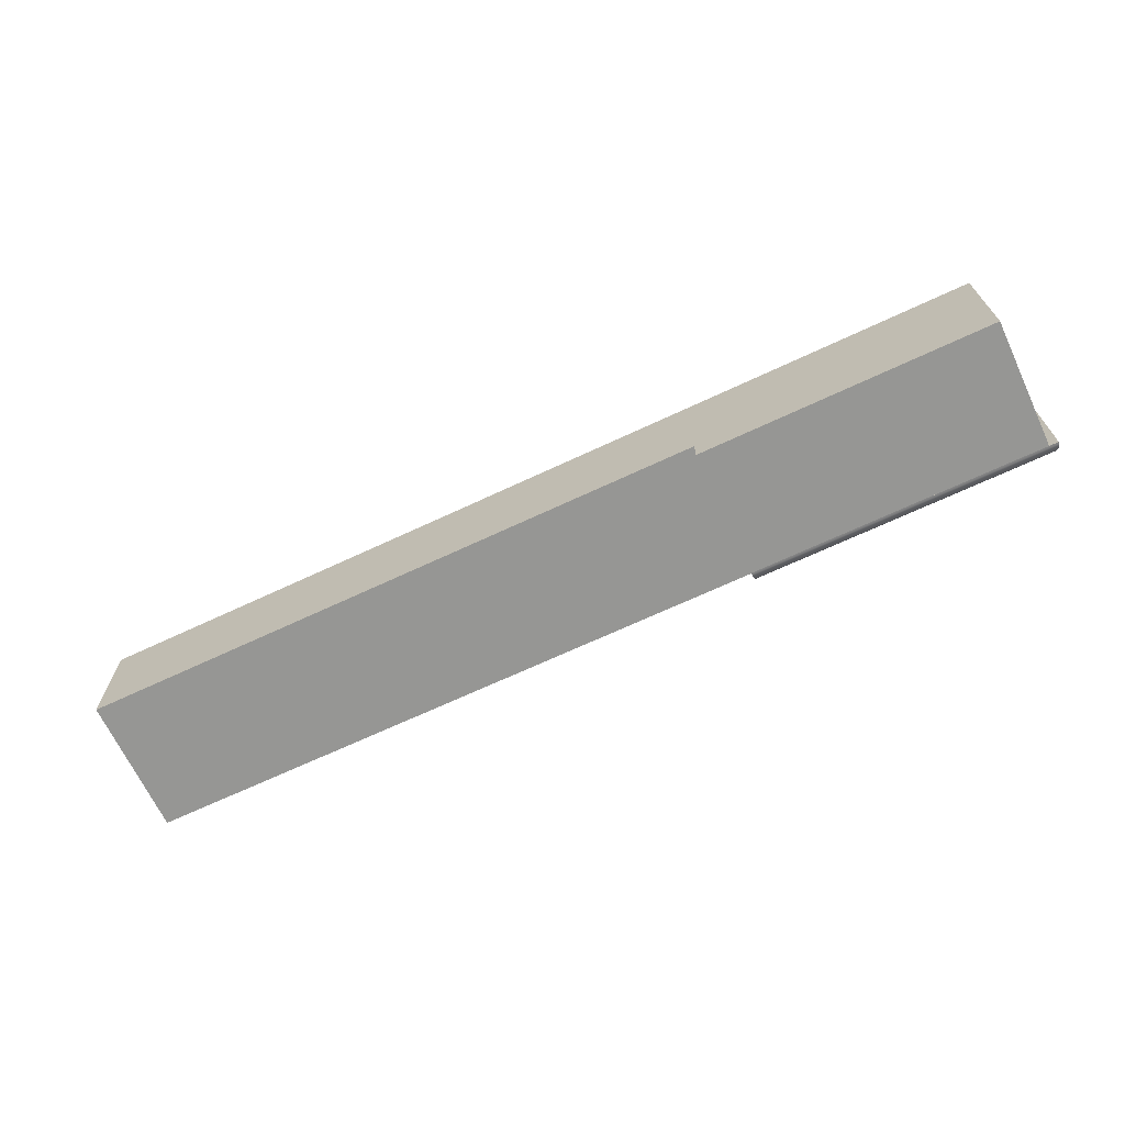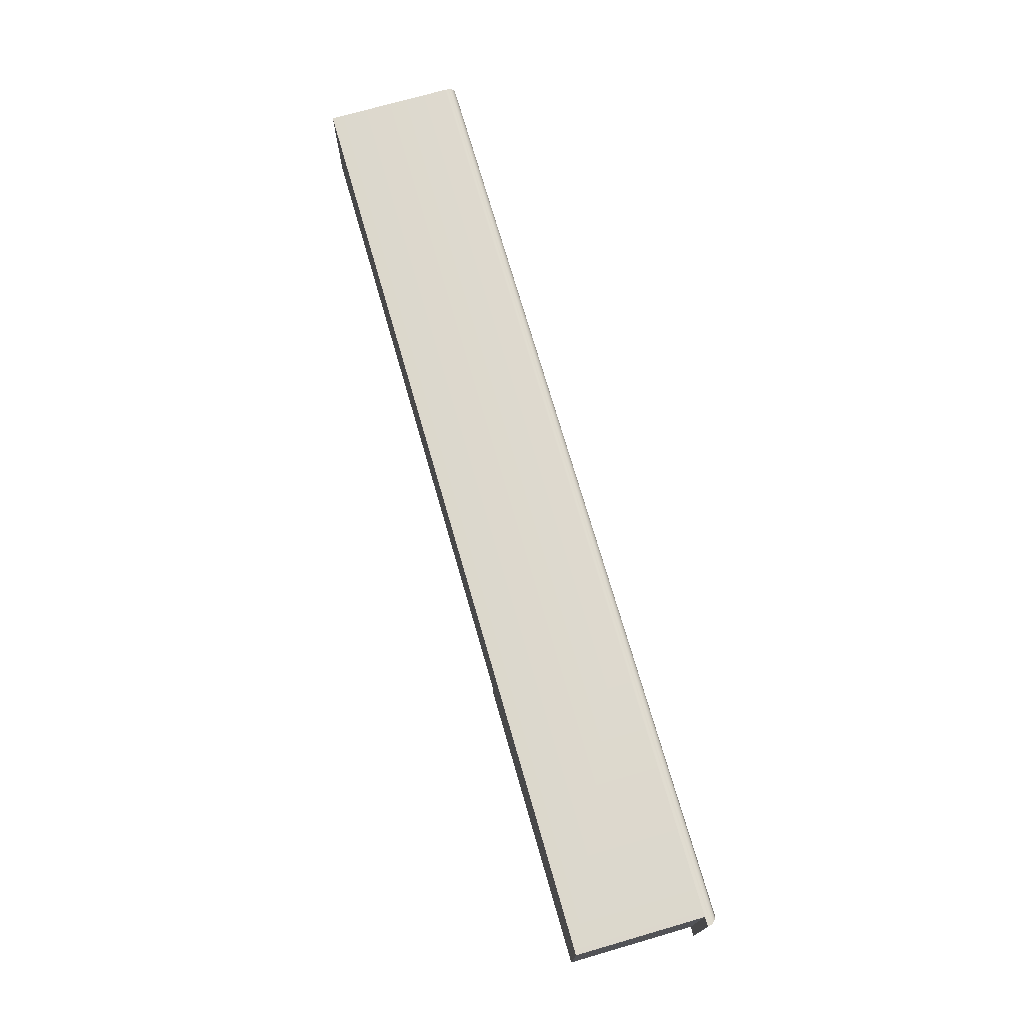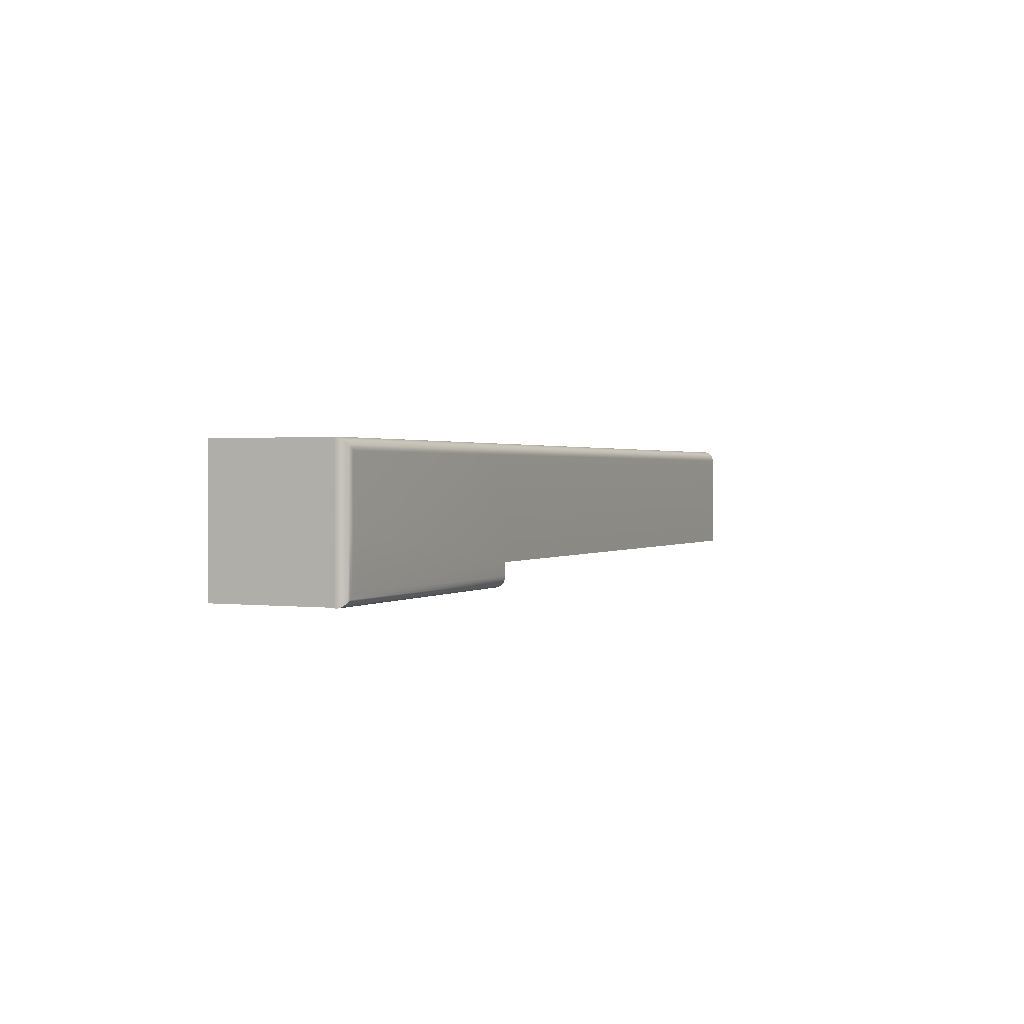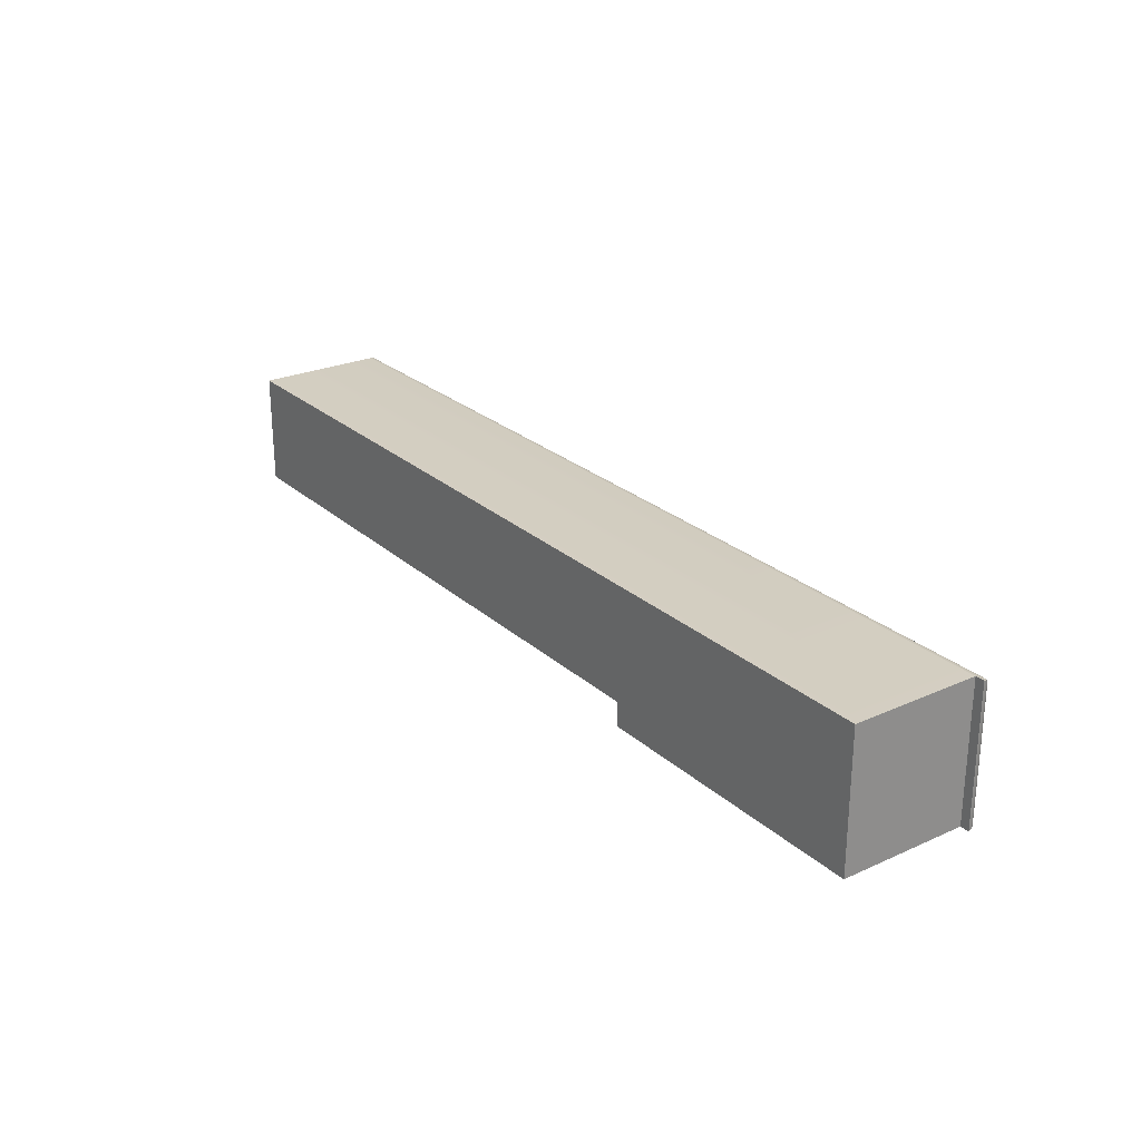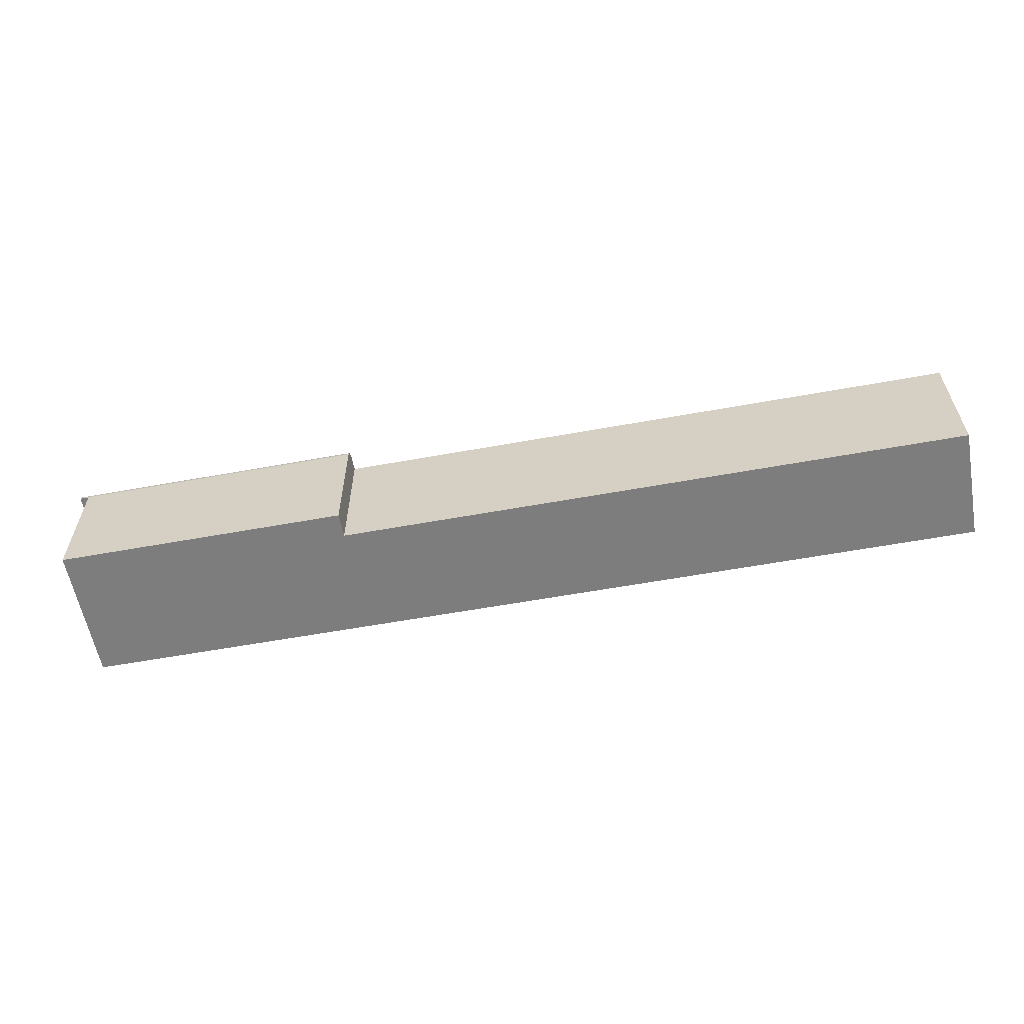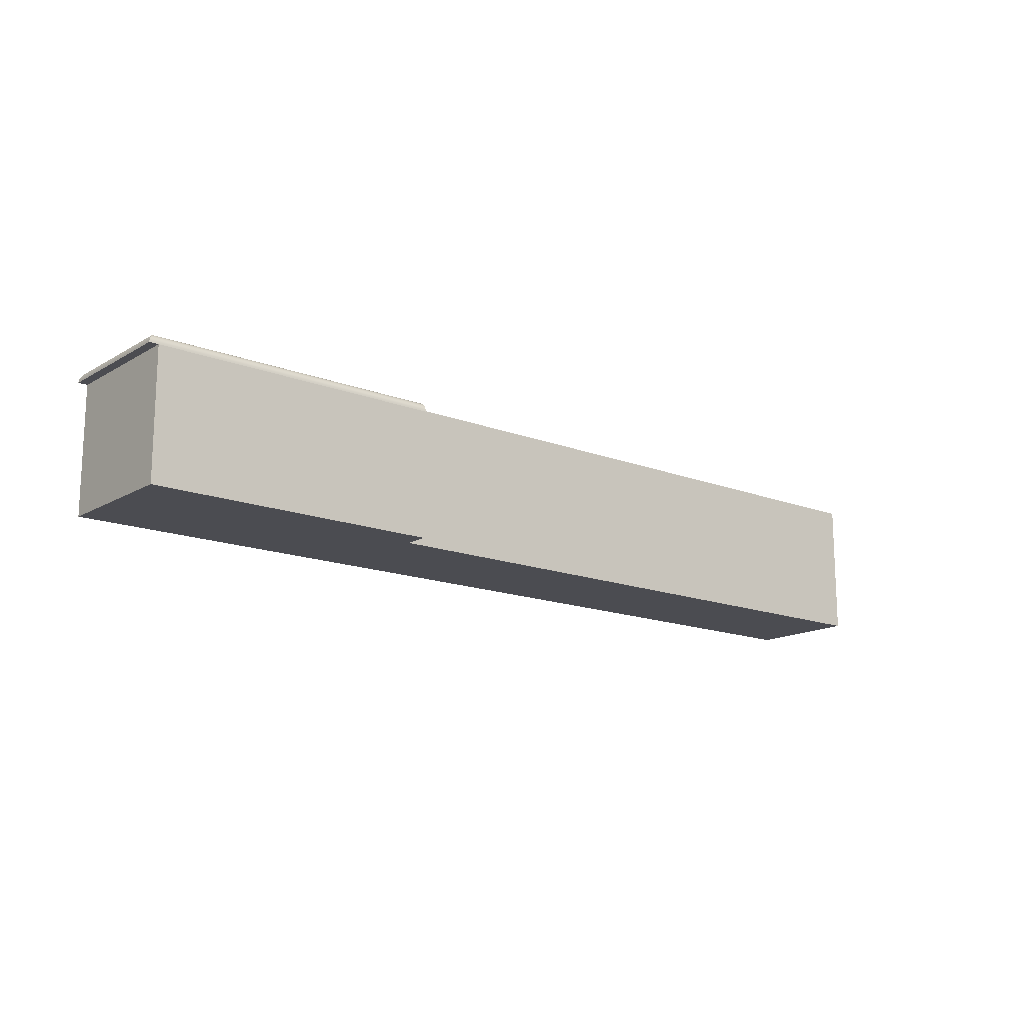
<metadata>
{"format":"obj","ext":"obj","renderer":"f3d","projection":"perspective","resolution":1024,"background":"white","views":[{"elev":-67.7,"azim":25.2,"up":"+Z"},{"elev":72.8,"azim":73.9,"up":"+Z"},{"elev":1.1,"azim":114.7,"up":"+Z"},{"elev":25.4,"azim":54.2,"up":"+Z"},{"elev":-59.2,"azim":-169.4,"up":"+Y"},{"elev":-15.3,"azim":140.6,"up":"+Y"}]}
</metadata>
<code>
o Key.088
v -0.007517 -0.02382 -0.001177
v 0.09754 -0.02382 -0.001177
v -0.007517 -0.02382 -0.02002
v -0.007517 -0.002617 -0.001177
v -0.007517 -0.002267 -0.001213
v 0.09754 -0.002617 -0.001177
v 0.146 -0.002617 -0.001177
v 0.09754 -0.002267 -0.001213
v 0.1475 -0.002617 -0.001177
v 0.1474 -0.002267 -0.001213
v 0.1475 -0.002617 -0.01366
v 0.1474 -0.002267 -0.01366
v 0.1475 -0.002617 -0.0241
v 0.146 -0.002617 -0.01366
v 0.146 -0.002617 -0.0241
v 0.146 -0.02382 -0.01366
v 0.146 -0.02382 -0.001177
v 0.146 -0.02382 -0.0241
v 0.09754 -0.02382 -0.0241
v 0.09754 -0.02382 -0.02002
v 0.09754 -0.002617 -0.0241
v 0.09754 -0.002267 -0.02407
v 0.09754 -0.001931 -0.02396
v 0.1474 -0.002267 -0.02407
v 0.1473 -0.001931 -0.02396
v 0.1472 -0.001621 -0.02379
v 0.1473 -0.001931 -0.01366
v 0.1472 -0.001621 -0.01366
v 0.1473 -0.001931 -0.00132
v 0.1472 -0.001621 -0.001492
v 0.09754 -0.001931 -0.001319
v 0.09754 -0.001621 -0.001492
v -0.007517 -0.001931 -0.001319
v -0.007517 -0.00162 -0.001492
v -0.007517 -0.001349 -0.001724
v -0.007517 -0.001126 -0.002007
v 0.09754 -0.001349 -0.001725
v 0.09754 -0.001126 -0.002008
v 0.147 -0.001349 -0.001725
v 0.1467 -0.001126 -0.002008
v 0.147 -0.001349 -0.01366
v 0.1467 -0.001126 -0.01366
v 0.147 -0.001349 -0.02356
v 0.1467 -0.001126 -0.02327
v 0.09754 -0.001349 -0.02356
v 0.09754 -0.001126 -0.02327
v 0.09754 -0.001621 -0.02379
v 0.09754 -0.00096 -0.02295
v 0.09754 -0.000858 -0.0226
v 0.1464 -0.00096 -0.02295
v 0.146 -0.000858 -0.0226
v 0.1464 -0.00096 -0.01366
v 0.146 -0.000858 -0.01366
v 0.1464 -0.00096 -0.002331
v 0.146 -0.000858 -0.002682
v 0.09754 -0.00096 -0.002331
v 0.09754 -0.000858 -0.002682
v -0.007517 -0.00096 -0.002331
v -0.007517 -0.000858 -0.002681
v -0.007517 -0.000823 -0.003046
v 0.09754 -0.000823 -0.003046
v -0.007517 -0.000823 -0.02002
v 0.09754 -0.000823 -0.02002
v 0.1457 -0.000823 -0.01366
v 0.09754 -0.000823 -0.02223
v 0.1457 -0.000823 -0.02223
v 0.1457 -0.000823 -0.003046
f 3 20 2 1
f 1 2 6 4
f 3 1 4 5 33 34 35 36 58 59 60 62
f 5 4 6 8
f 17 7 6 2
f 8 6 9 10
f 10 9 11 12
f 9 7 14 11
f 12 11 13 24
f 11 14 15 13
f 16 18 15 14
f 17 16 14 7
f 19 18 17 2
f 18 19 21 15
f 20 63 65 49 48 46 45 47 23 22 21 19
f 24 13 21 22
f 25 24 22 23
f 27 12 24 25
f 26 25 23 47
f 28 27 25 26
f 30 29 27 28
f 29 10 12 27
f 32 31 29 30
f 31 8 10 29
f 34 33 31 32
f 33 5 8 31
f 35 34 32 37
f 36 35 37 38
f 38 37 39 40
f 37 32 30 39
f 40 39 41 42
f 39 30 28 41
f 42 41 43 44
f 41 28 26 43
f 44 43 45 46
f 43 26 47 45
f 50 44 46 48
f 51 50 48 49
f 53 52 50 51
f 52 42 44 50
f 55 54 52 53
f 54 40 42 52
f 57 56 54 55
f 56 38 40 54
f 59 58 56 57
f 58 36 38 56
f 60 59 57 61
f 60 61 63 62
f 3 62 63 20
f 61 67 64 63
f 63 64 66 65
f 66 51 49 65
f 64 53 51 66
f 67 55 53 64
f 61 57 55 67

</code>
